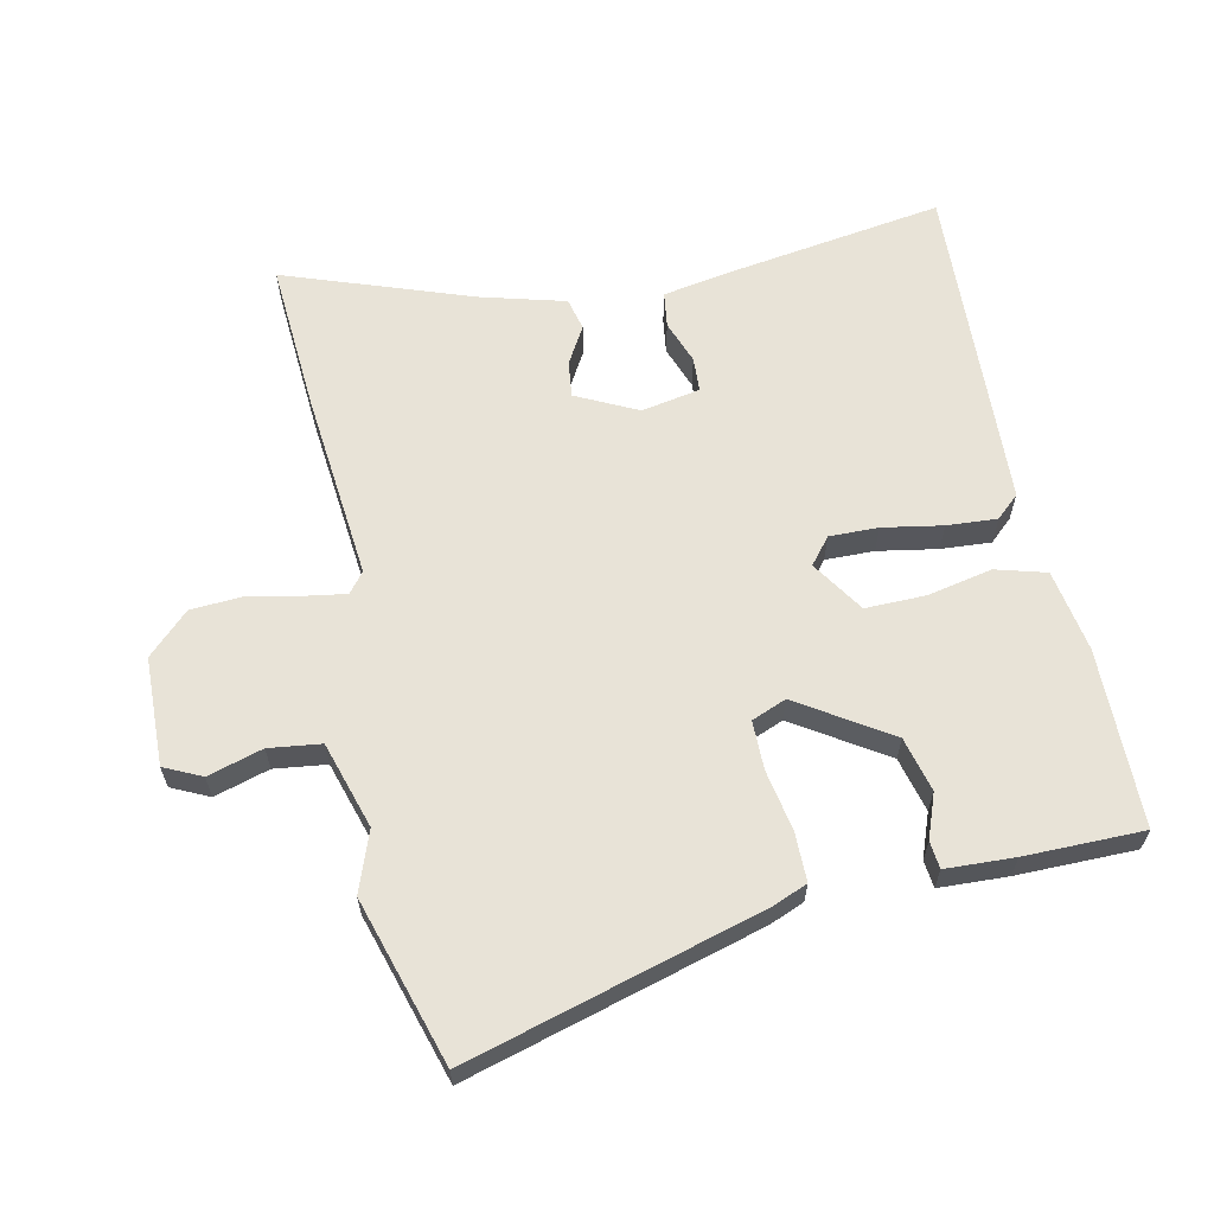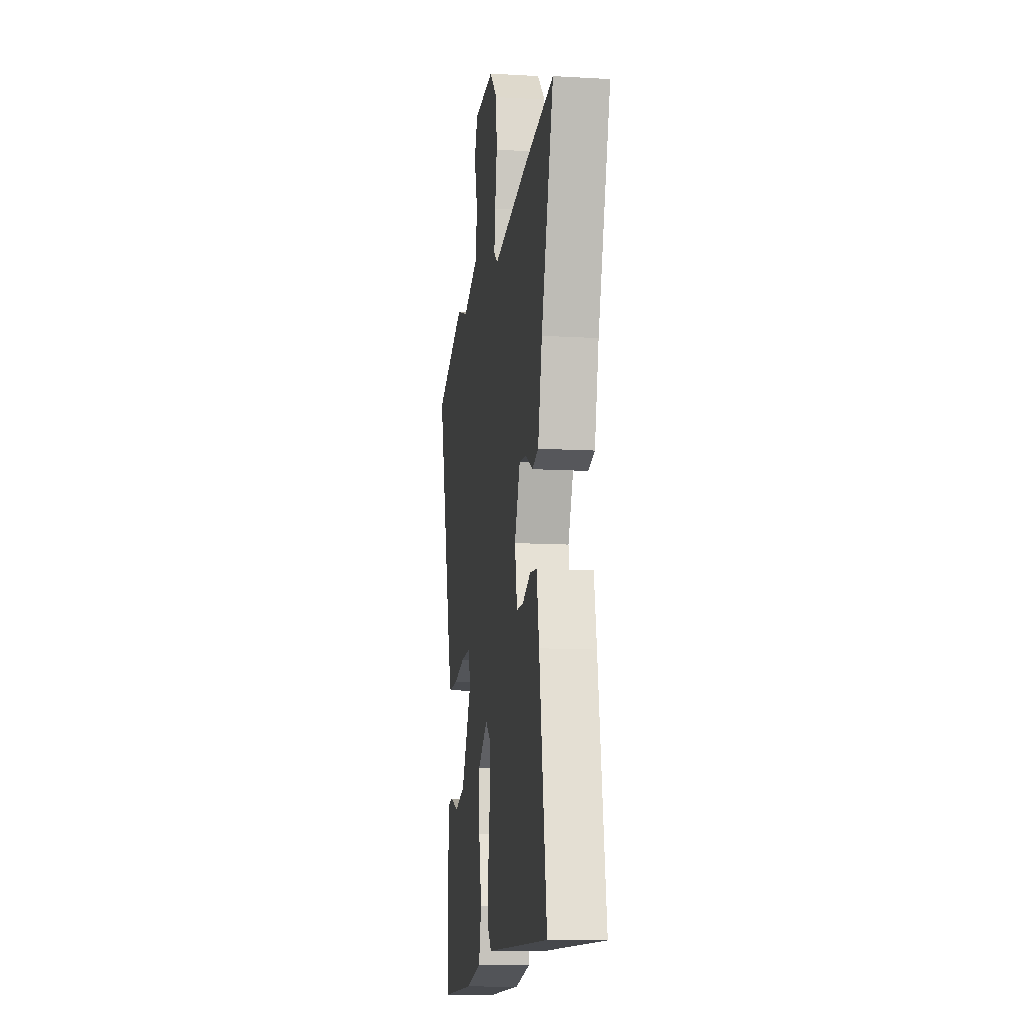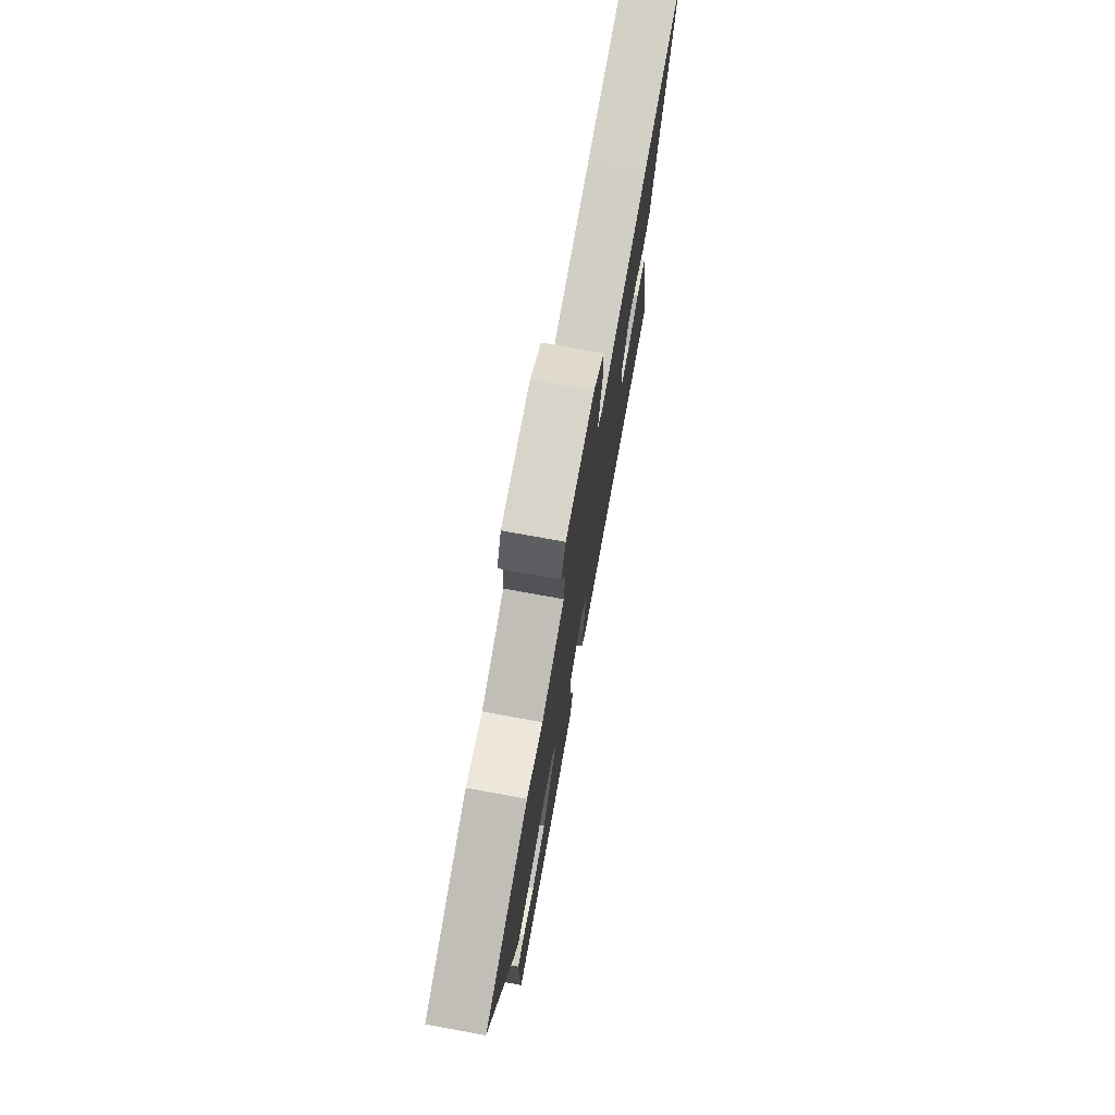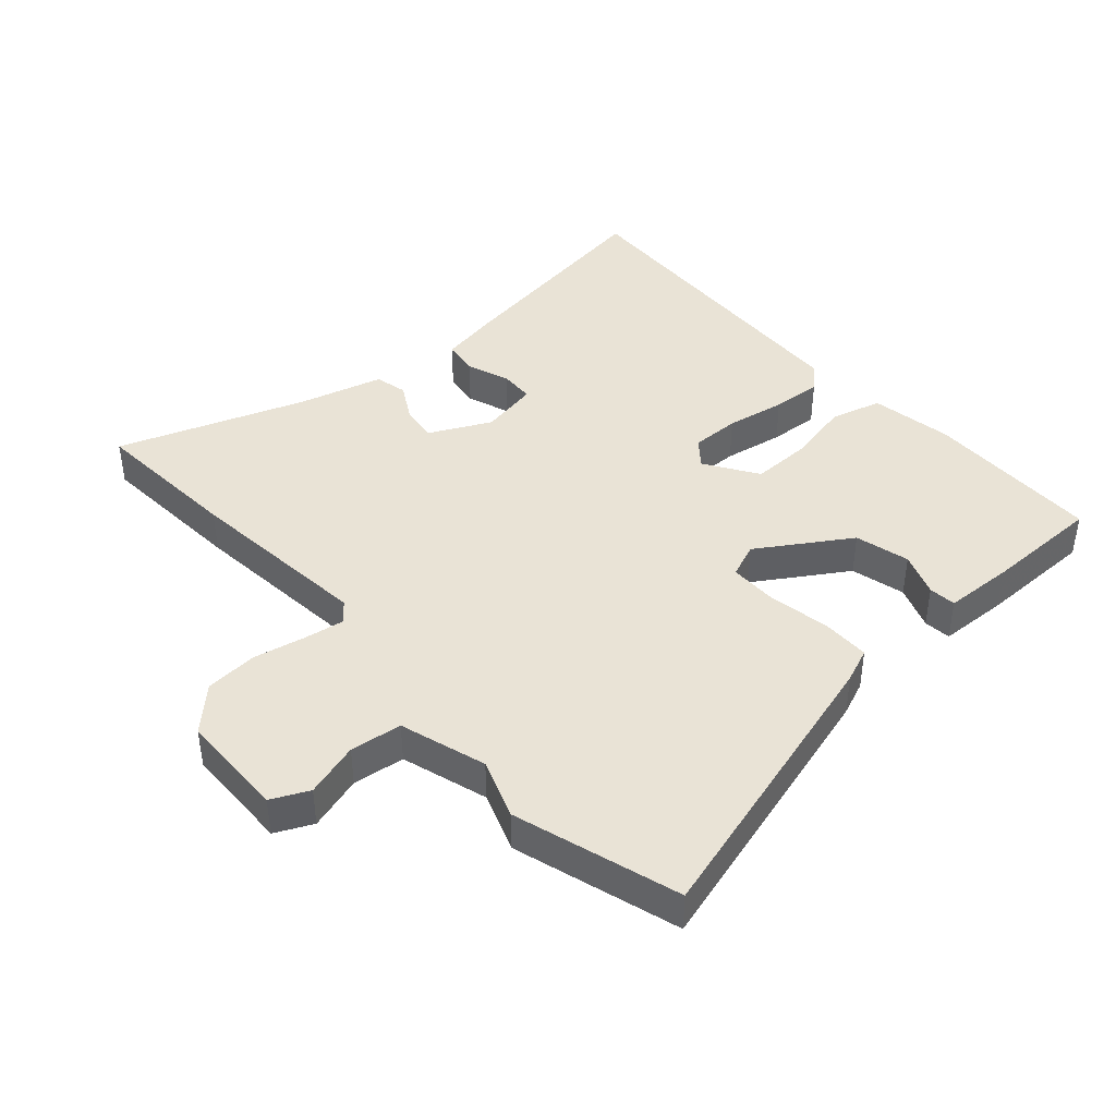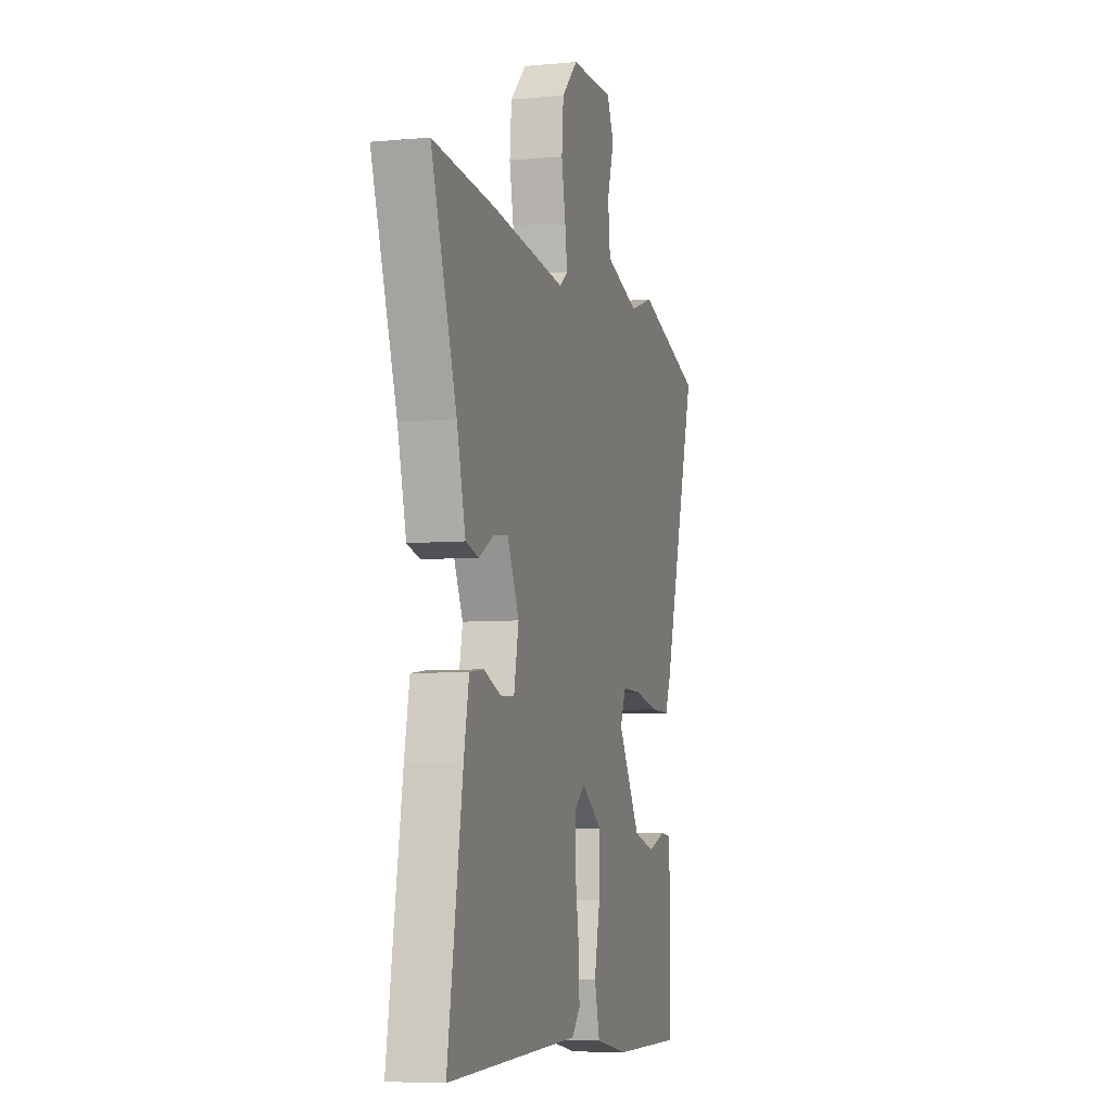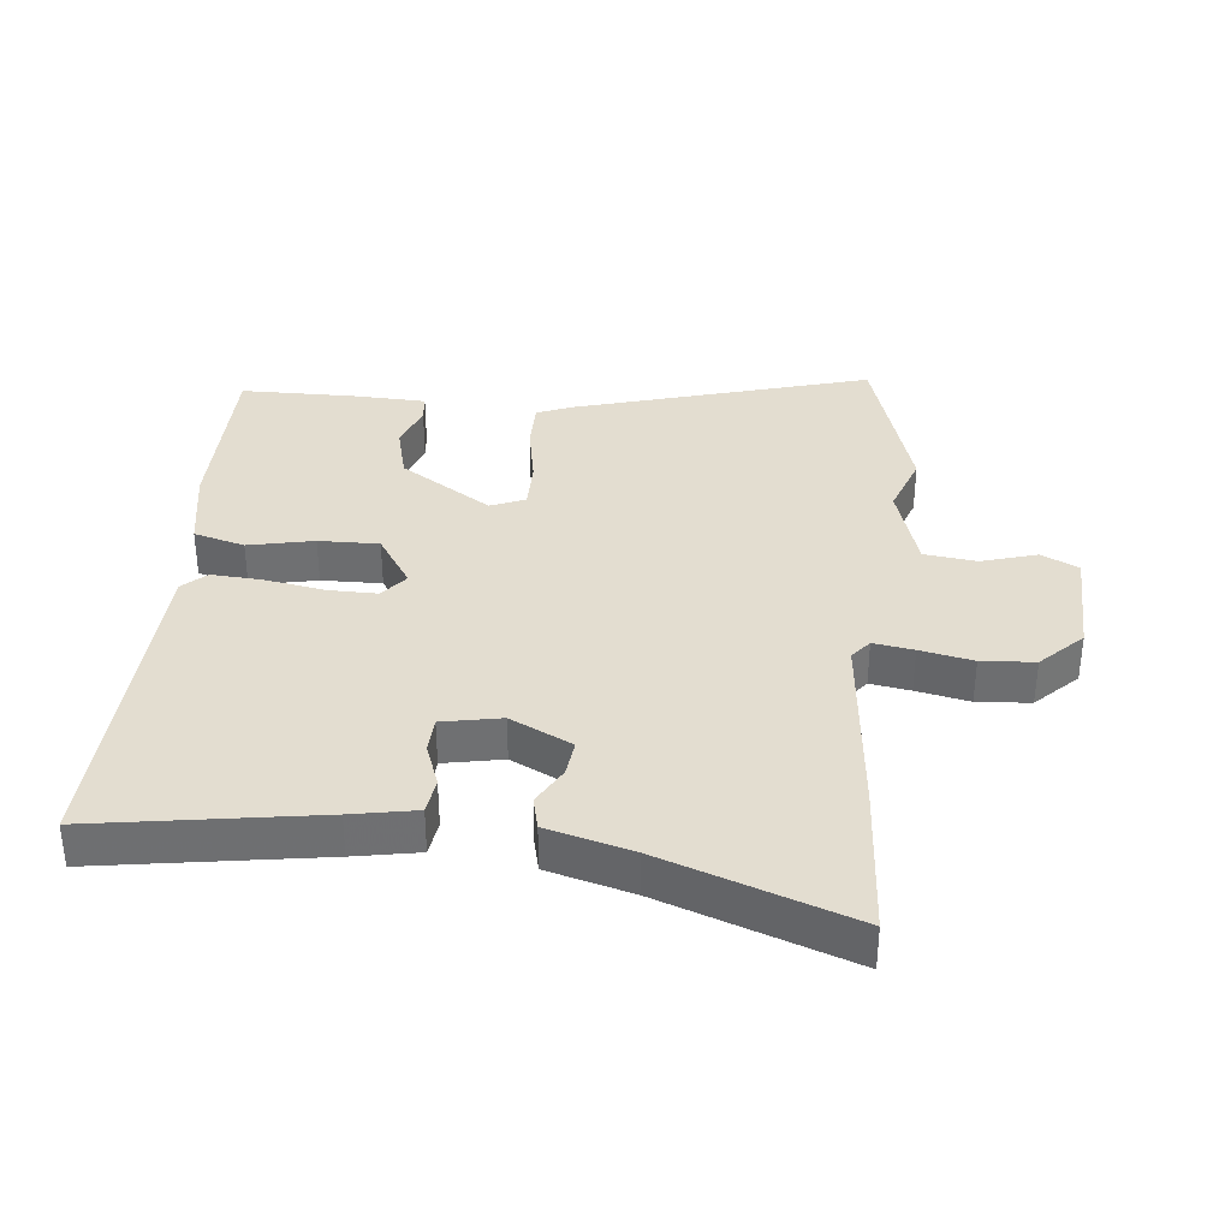
<metadata>
{"format":"obj","ext":"obj","renderer":"f3d","projection":"perspective","resolution":1024,"background":"white","views":[{"elev":62.2,"azim":78.9,"up":"+Y"},{"elev":-13.1,"azim":-97.5,"up":"+Z"},{"elev":75.9,"azim":100.3,"up":"+Z"},{"elev":42.1,"azim":49.2,"up":"+Y"},{"elev":-6.4,"azim":-74.6,"up":"+Z"},{"elev":35.6,"azim":-83.5,"up":"+Y"}]}
</metadata>
<code>
v 0.491 0.07 -0.532
v 0.211 0.07 -0.531
v 0.081 0.07 -0.507
v 0.06 0.07 -0.427
v 0.083 0.07 -0.325
v 0.086 0.07 -0.231
v 0.004 0.07 -0.176
v -0.038 0.07 -0.209
v -0.038 0.07 -0.286
v -0.023 0.07 -0.38
v -0.019 0.07 -0.459
v -0.053 0.07 -0.495
v -0.577 0.07 -0.511
v -0.518 0.07 -0.164
v -0.498 0.07 -0.063
v -0.442 0.07 -0.056
v -0.374 0.07 -0.082
v -0.319 0.07 -0.08
v -0.3 0.07 0.012
v -0.346 0.07 0.109
v -0.403 0.07 0.103
v -0.463 0.07 0.07
v -0.514 0.07 0.083
v -0.548 0.07 0.216
v -0.648 0.07 0.512
v -0.407 0.07 0.492
v -0.11 0.07 0.458
v -0.078 0.07 0.483
v -0.087 0.07 0.546
v -0.103 0.07 0.629
v -0.096 0.07 0.712
v -0.032 0.07 0.775
v 0.139 0.07 0.777
v 0.166 0.07 0.718
v 0.139 0.07 0.632
v 0.148 0.07 0.55
v 0.284 0.07 0.506
v 0.379 0.07 0.539
v 0.639 0.07 0.456
v 0.5 0.07 -0.004
v 0.477 0.07 -0.058
v 0.4 0.07 -0.057
v 0.304 0.07 -0.038
v 0.227 0.07 -0.037
v 0.204 0.07 -0.091
v 0.293 0.07 -0.235
v 0.379 0.07 -0.258
v 0.449 0.07 -0.233
v 0.492 0.07 -0.238
v 0.495 0.07 -0.346
v 0.491 0 -0.532
v 0.211 0 -0.531
v 0.081 0 -0.507
v 0.06 0 -0.427
v 0.083 0 -0.325
v 0.086 0 -0.231
v 0.004 0 -0.176
v -0.038 0 -0.209
v -0.038 0 -0.286
v -0.023 0 -0.38
v -0.019 0 -0.459
v -0.053 0 -0.495
v -0.577 0 -0.511
v -0.518 0 -0.164
v -0.498 0 -0.063
v -0.442 0 -0.056
v -0.374 0 -0.082
v -0.319 0 -0.08
v -0.3 0 0.012
v -0.346 0 0.109
v -0.403 0 0.103
v -0.463 0 0.07
v -0.514 0 0.083
v -0.548 0 0.216
v -0.648 0 0.512
v -0.407 0 0.492
v -0.11 0 0.458
v -0.078 0 0.483
v -0.087 0 0.546
v -0.103 0 0.629
v -0.096 0 0.712
v -0.032 0 0.775
v 0.139 0 0.777
v 0.166 0 0.718
v 0.139 0 0.632
v 0.148 0 0.55
v 0.284 0 0.506
v 0.379 0 0.539
v 0.639 0 0.456
v 0.5 0 -0.004
v 0.477 0 -0.058
v 0.4 0 -0.057
v 0.304 0 -0.038
v 0.227 0 -0.037
v 0.204 0 -0.091
v 0.293 0 -0.235
v 0.379 0 -0.258
v 0.449 0 -0.233
v 0.492 0 -0.238
v 0.495 0 -0.346
f 2 3 4
f 1 2 4
f 50 1 4
f 49 50 4
f 48 49 4
f 47 48 4
f 46 47 4 5
f 45 46 5 6
f 44 45 6 7
f 41 42 43
f 40 41 43
f 39 40 43
f 38 39 43
f 37 38 43
f 36 37 43 44
f 33 34 35
f 32 33 35
f 31 32 35
f 30 31 35
f 29 30 35
f 28 29 35 36
f 36 44 7
f 28 36 7
f 27 28 7
f 24 25 26 27
f 23 24 27
f 22 23 27
f 21 22 27
f 15 16 17
f 14 15 17
f 13 14 17
f 12 13 17
f 11 12 17
f 10 11 17
f 9 10 17
f 8 9 17 18
f 7 8 18 19
f 20 21 27
f 7 19 20 27
f 54 53 52
f 54 52 51
f 54 51 100
f 54 100 99
f 54 99 98
f 54 98 97
f 55 54 97 96
f 56 55 96 95
f 57 56 95 94
f 93 92 91
f 93 91 90
f 93 90 89
f 93 89 88
f 93 88 87
f 94 93 87 86
f 85 84 83
f 85 83 82
f 85 82 81
f 85 81 80
f 85 80 79
f 86 85 79 78
f 57 94 86
f 57 86 78
f 57 78 77
f 77 76 75 74
f 77 74 73
f 77 73 72
f 77 72 71
f 67 66 65
f 67 65 64
f 67 64 63
f 67 63 62
f 67 62 61
f 67 61 60
f 67 60 59
f 68 67 59 58
f 69 68 58 57
f 77 71 70
f 77 70 69 57
f 1 51 52 2
f 2 52 53 3
f 3 53 54 4
f 4 54 55 5
f 5 55 56 6
f 6 56 57 7
f 7 57 58 8
f 8 58 59 9
f 9 59 60 10
f 10 60 61 11
f 11 61 62 12
f 12 62 63 13
f 13 63 64 14
f 14 64 65 15
f 15 65 66 16
f 16 66 67 17
f 17 67 68 18
f 18 68 69 19
f 19 69 70 20
f 20 70 71 21
f 21 71 72 22
f 22 72 73 23
f 23 73 74 24
f 24 74 75 25
f 25 75 76 26
f 26 76 77 27
f 27 77 78 28
f 28 78 79 29
f 29 79 80 30
f 30 80 81 31
f 31 81 82 32
f 32 82 83 33
f 33 83 84 34
f 34 84 85 35
f 35 85 86 36
f 36 86 87 37
f 37 87 88 38
f 38 88 89 39
f 39 89 90 40
f 40 90 91 41
f 41 91 92 42
f 42 92 93 43
f 43 93 94 44
f 44 94 95 45
f 45 95 96 46
f 46 96 97 47
f 47 97 98 48
f 48 98 99 49
f 49 99 100 50
f 50 100 51 1

</code>
